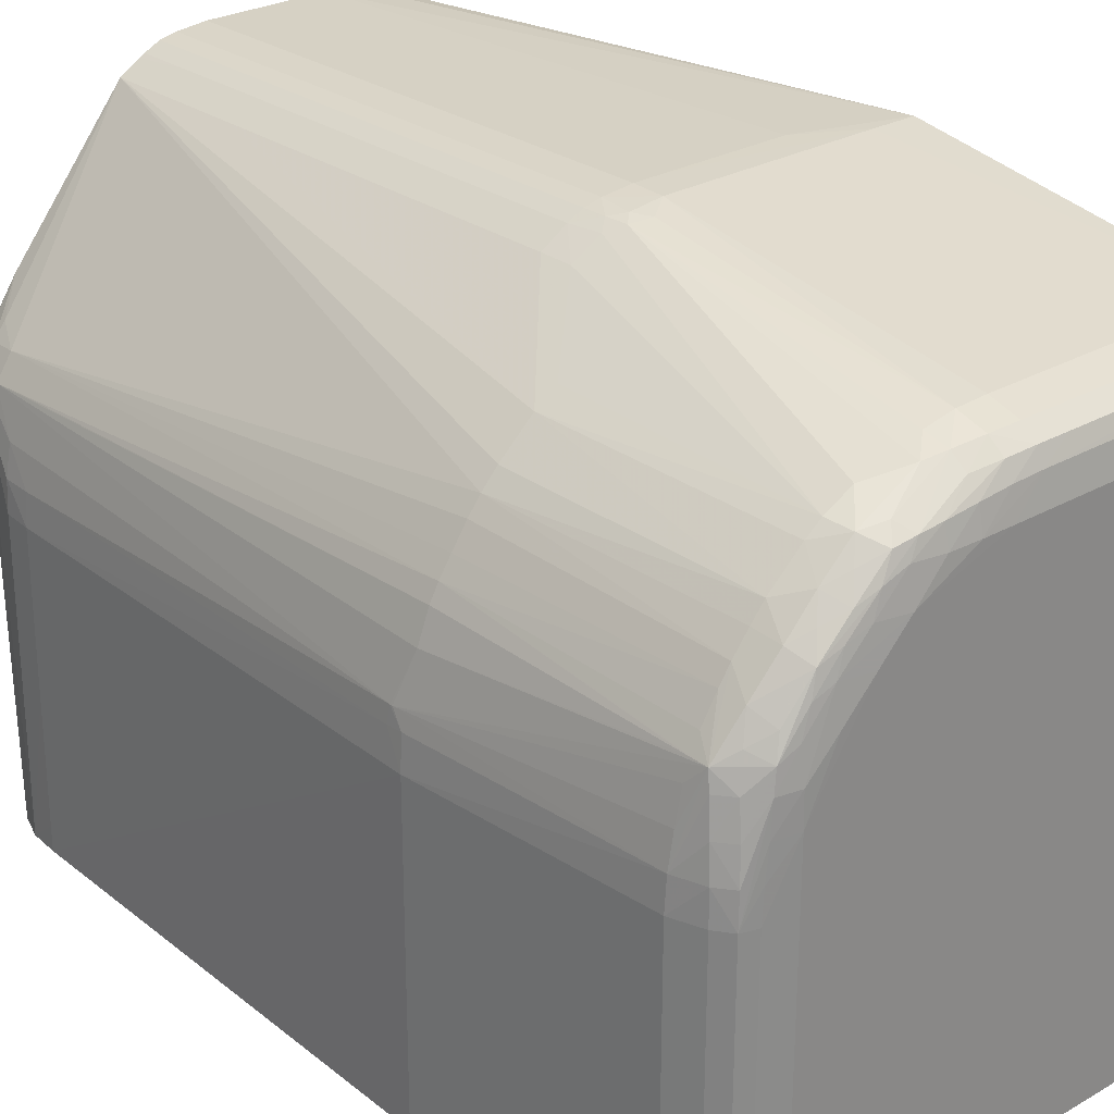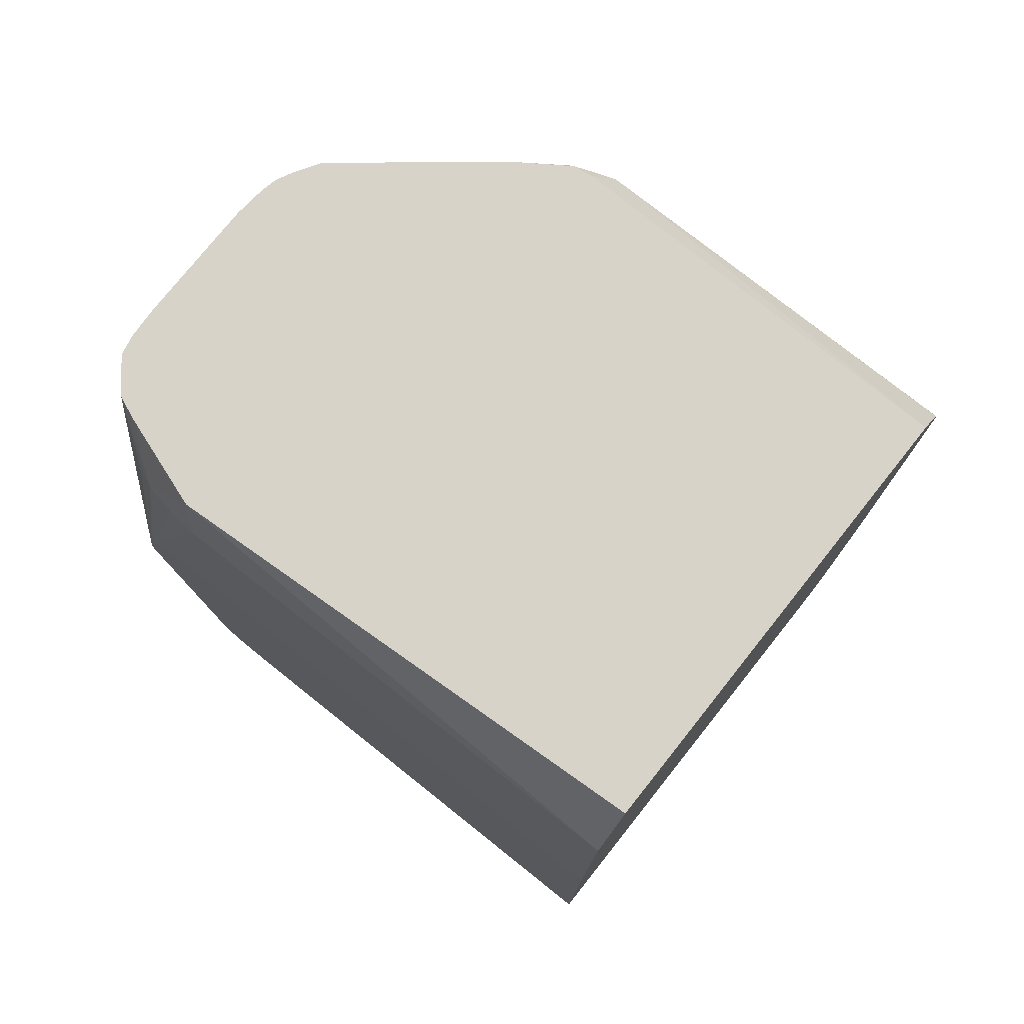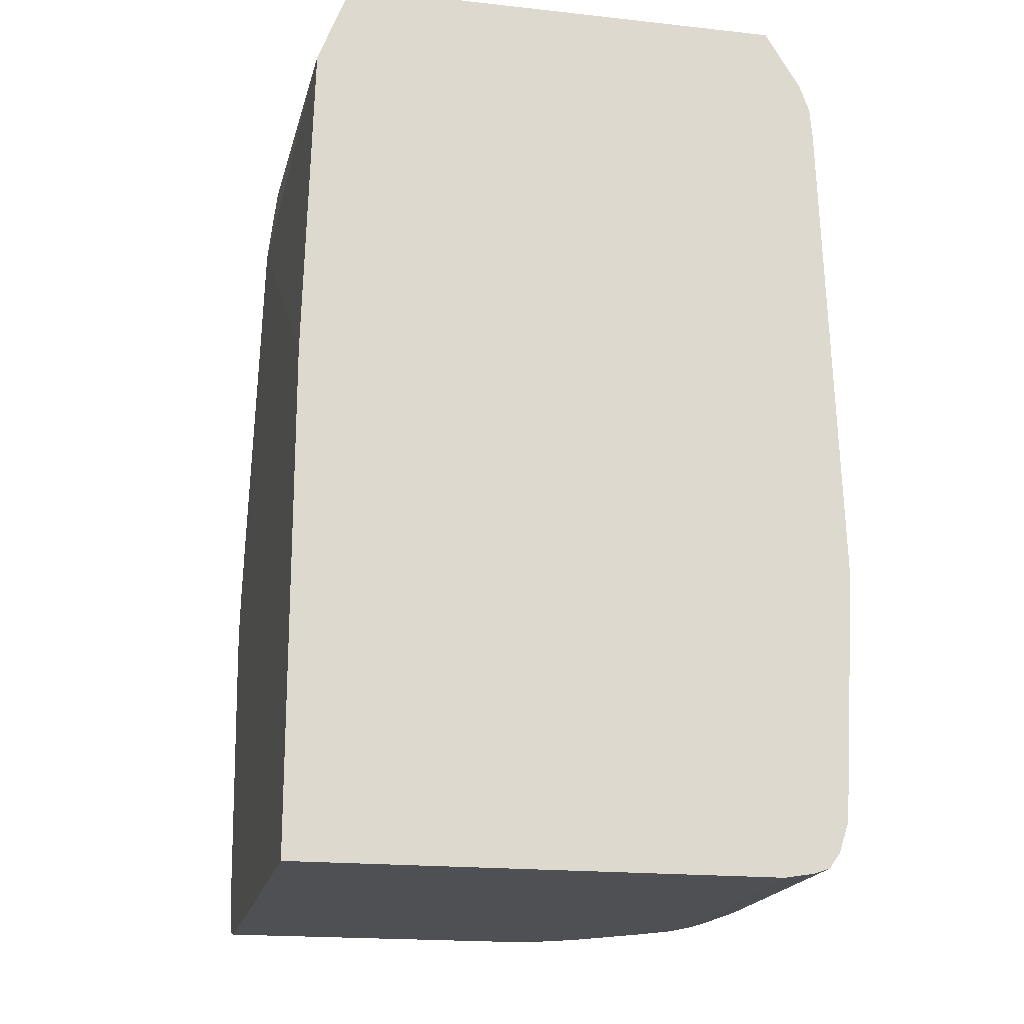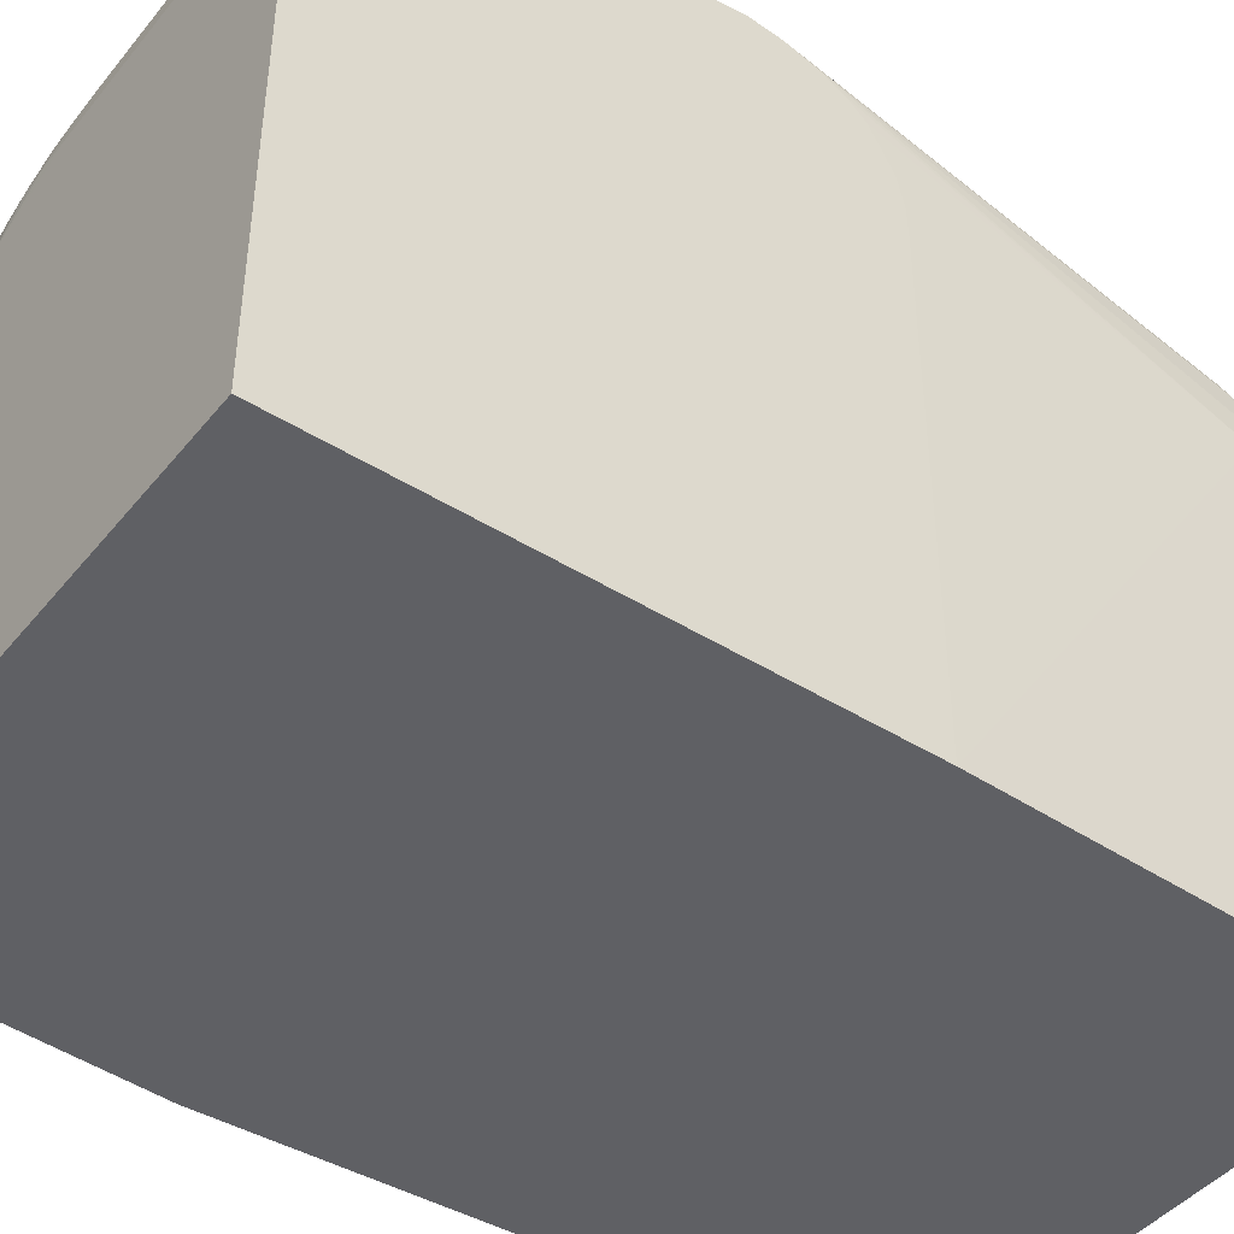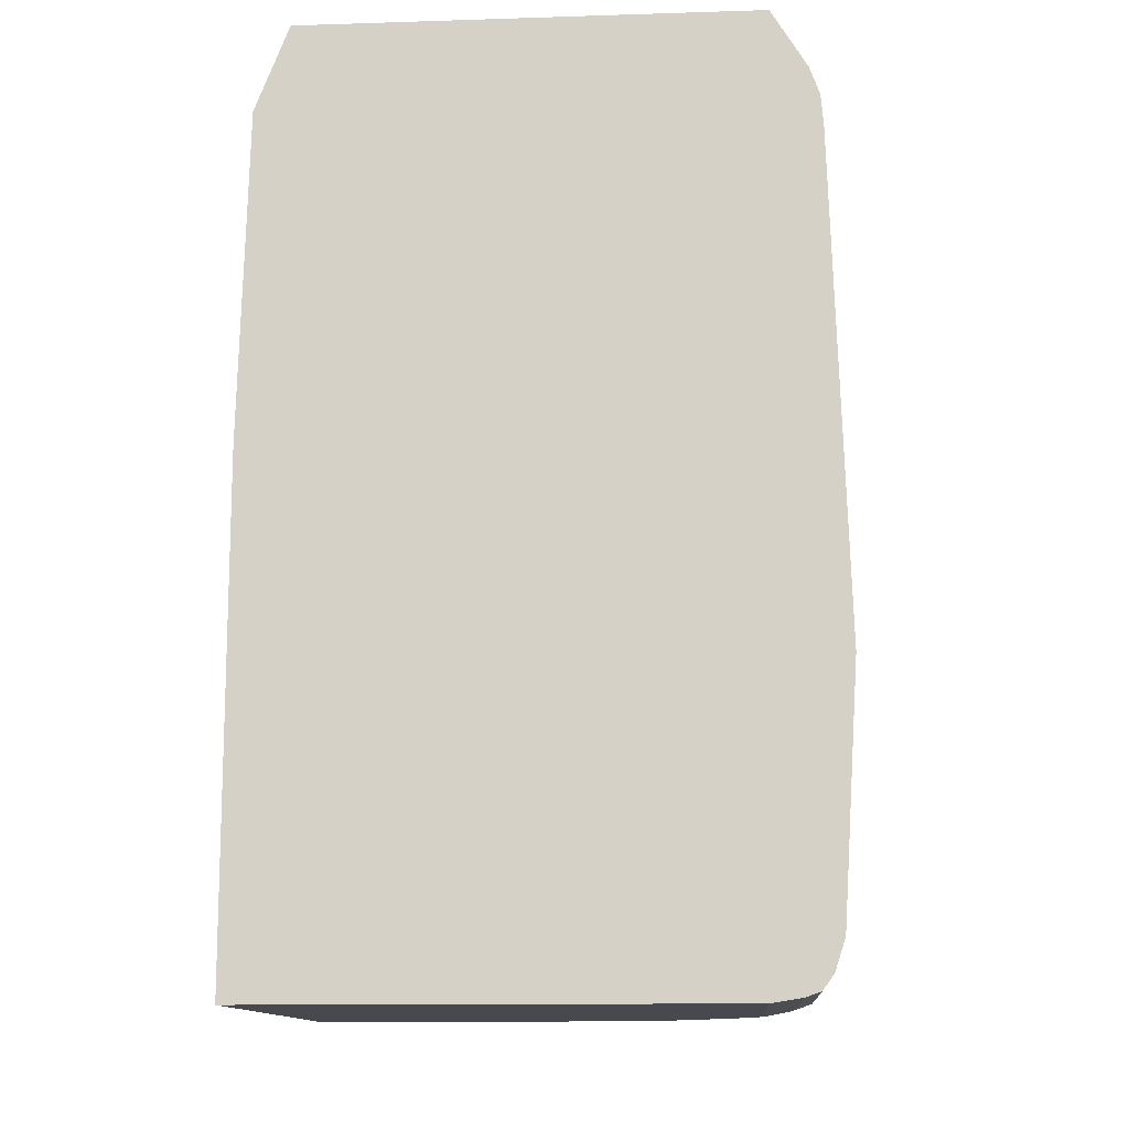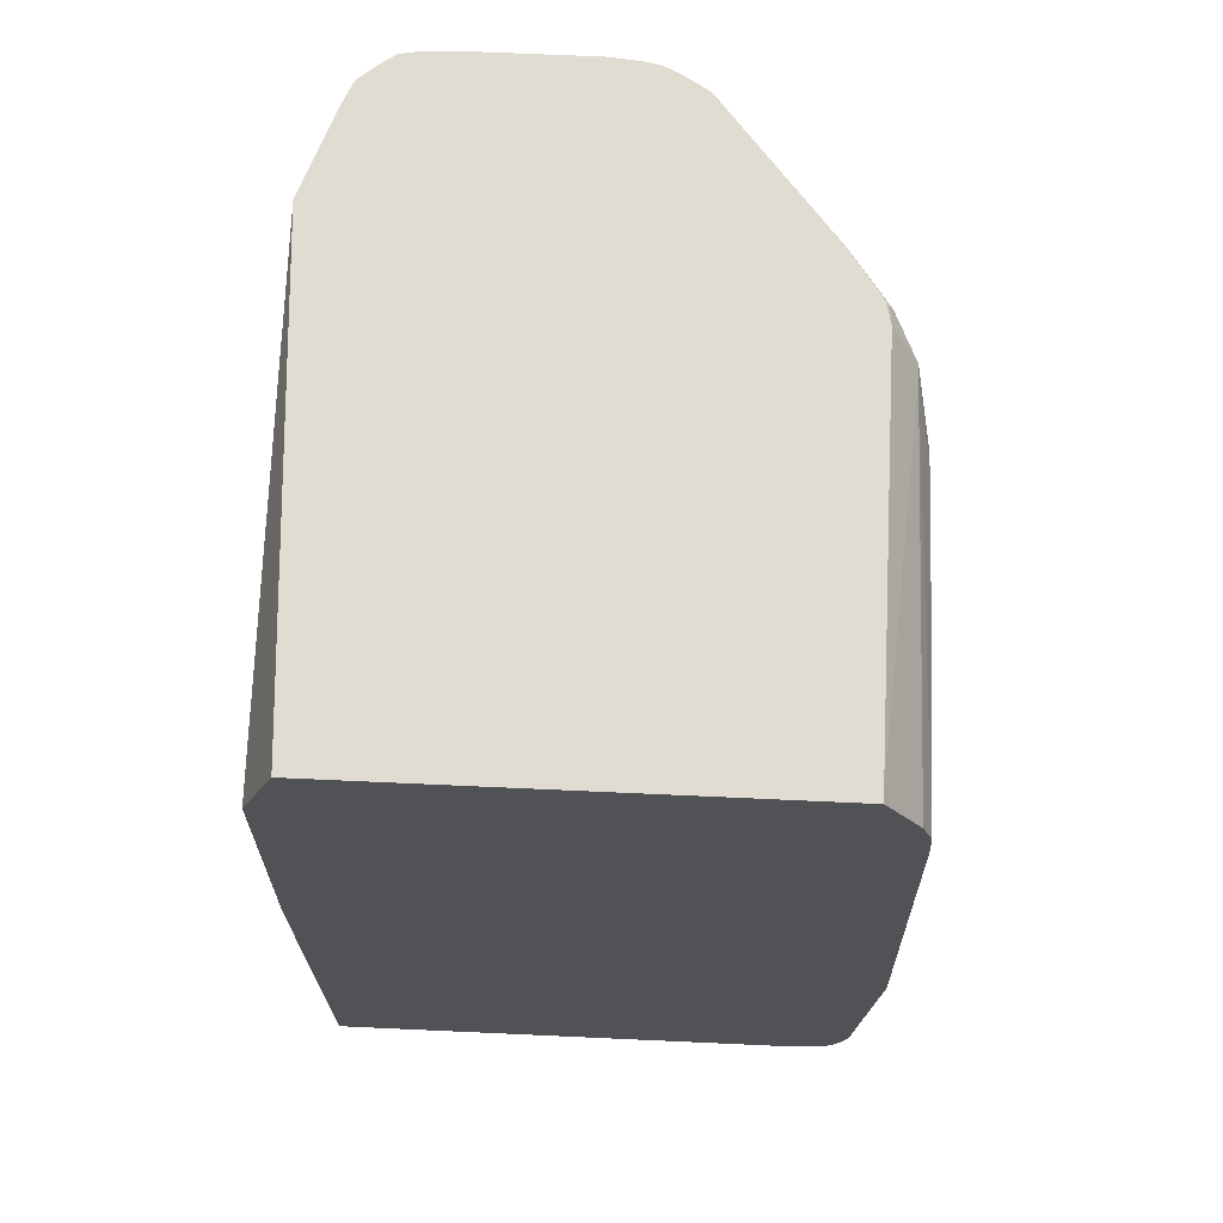
<metadata>
{"format":"obj","ext":"obj","renderer":"f3d","projection":"perspective","resolution":1024,"background":"white","views":[{"elev":26.9,"azim":138.5,"up":"+Y"},{"elev":76.6,"azim":-51.5,"up":"+Z"},{"elev":-18.7,"azim":-11.8,"up":"+Z"},{"elev":-44.2,"azim":-126.2,"up":"+Y"},{"elev":-12.7,"azim":4.2,"up":"+Z"},{"elev":69.1,"azim":2.6,"up":"+Z"}]}
</metadata>
<code>
v 0.08685 0.007954 -0.1753
v 0.08685 0.06831 -0.1753
v 0.1424 0.007954 -0.1753
v 0.08685 0.007954 -0.1169
v 0.08685 0.07159 -0.1747
v 0.1209 0.06831 -0.1753
v 0.1424 0.05033 -0.1753
v 0.1459 0.007954 -0.1747
v 0.08784 0.007954 -0.07882
v 0.08736 0.06472 -0.07882
v 0.08685 0.06132 -0.1168
v 0.08685 0.07339 -0.1739
v 0.09209 0.07159 -0.1747
v 0.1065 0.07158 -0.1747
v 0.1137 0.07157 -0.1747
v 0.1173 0.07156 -0.1747
v 0.1245 0.06831 -0.1752
v 0.1317 0.06472 -0.1753
v 0.1352 0.06113 -0.1753
v 0.1388 0.05753 -0.1752
v 0.1424 0.05393 -0.1752
v 0.1454 0.05033 -0.1747
v 0.1457 0.04674 -0.1747
v 0.1459 0.04315 -0.1747
v 0.1474 0.007954 -0.1742
v 0.09176 0.007954 -0.06876
v 0.0885 0.06472 -0.06876
v 0.08685 0.07689 -0.1204
v 0.08685 0.0749 -0.1193
v 0.08685 0.07192 -0.1177
v 0.08685 0.06831 -0.1169
v 0.08685 0.06472 -0.1168
v 0.08777 0.06831 -0.07882
v 0.08685 0.08037 -0.1256
v 0.08685 0.07869 -0.1224
v 0.08849 0.07339 -0.1739
v 0.08685 0.07476 -0.1721
v 0.1209 0.07145 -0.1747
v 0.1137 0.07336 -0.1739
v 0.1173 0.07336 -0.1739
v 0.1245 0.07114 -0.1747
v 0.128 0.06831 -0.1751
v 0.1317 0.06851 -0.1747
v 0.1355 0.06498 -0.1748
v 0.1391 0.06142 -0.1748
v 0.1425 0.05753 -0.1747
v 0.145 0.05393 -0.1746
v 0.1477 0.04315 -0.1741
v 0.1477 0.007954 -0.1741
v 0.1445 0.007954 -0.06876
v 0.0922 0.07551 -0.06876
v 0.08839 0.07192 -0.07882
v 0.08685 0.0809 -0.1274
v 0.09209 0.07476 -0.1721
v 0.1065 0.07475 -0.1721
v 0.1173 0.07474 -0.1721
v 0.1101 0.07337 -0.1739
v 0.08685 0.07524 -0.1706
v 0.1209 0.07325 -0.1738
v 0.1209 0.07467 -0.172
v 0.128 0.07072 -0.1745
v 0.1306 0.07036 -0.1743
v 0.1345 0.06744 -0.1745
v 0.1381 0.06395 -0.1745
v 0.1414 0.06043 -0.1745
v 0.1446 0.05633 -0.1744
v 0.1472 0.05033 -0.1735
v 0.1475 0.04674 -0.1739
v 0.1489 0.04674 -0.1721
v 0.149 0.04315 -0.1723
v 0.149 0.007954 -0.1723
v 0.1445 0.007954 -0.06883
v 0.1479 0.05157 -0.0733
v 0.1449 0.05374 -0.06876
v 0.09326 0.07803 -0.06876
v 0.08959 0.07445 -0.07882
v 0.08685 0.08114 -0.1283
v 0.08849 0.07581 -0.1687
v 0.1173 0.07577 -0.1687
v 0.08685 0.07581 -0.1687
v 0.1245 0.07294 -0.1733
v 0.1209 0.07563 -0.1687
v 0.1245 0.07435 -0.1715
v 0.1317 0.07134 -0.1726
v 0.133 0.06984 -0.174
v 0.1369 0.06635 -0.174
v 0.1405 0.06283 -0.1741
v 0.1438 0.05873 -0.1737
v 0.1459 0.05732 -0.1722
v 0.1479 0.05592 -0.1707
v 0.1468 0.05393 -0.1729
v 0.1486 0.05033 -0.1717
v 0.1499 0.04674 -0.1687
v 0.1502 0.04315 -0.1687
v 0.1499 0.007954 -0.1695
v 0.1476 0.007954 -0.07382
v 0.1487 0.007954 -0.07563
v 0.1489 0.007954 -0.07631
v 0.1498 0.007954 -0.07882
v 0.1479 0.05249 -0.0733
v 0.145 0.05393 -0.06886
v 0.1449 0.05393 -0.06876
v 0.09366 0.0784 -0.06876
v 0.08685 0.08132 -0.129
v 0.09209 0.0817 -0.1328
v 0.1173 0.08163 -0.1328
v 0.08685 0.08167 -0.1328
v 0.1245 0.07497 -0.1687
v 0.1201 0.08109 -0.1348
v 0.1225 0.08086 -0.1341
v 0.1271 0.07396 -0.171
v 0.1344 0.07082 -0.1716
v 0.1356 0.06868 -0.1728
v 0.1382 0.06752 -0.1716
v 0.1394 0.06521 -0.1729
v 0.1416 0.06406 -0.1717
v 0.1427 0.0615 -0.1727
v 0.1448 0.06018 -0.1713
v 0.1482 0.05393 -0.1711
v 0.1439 0.06241 -0.1687
v 0.1451 0.06061 -0.1687
v 0.1469 0.05781 -0.1687
v 0.1477 0.05911 -0.14
v 0.148 0.05601 -0.1687
v 0.15 0.05393 -0.14
v 0.1514 0.04862 -0.1384
v 0.1485 0.05393 -0.1687
v 0.1493 0.05033 -0.1687
v 0.1517 0.04686 -0.1398
v 0.152 0.04315 -0.14
v 0.1502 0.007954 -0.1687
v 0.1497 0.03595 -0.07882
v 0.1501 0.007954 -0.08241
v 0.1501 0.01077 -0.08241
v 0.1501 0.02516 -0.08241
v 0.15 0.04315 -0.08241
v 0.148 0.05288 -0.07522
v 0.1476 0.05468 -0.07522
v 0.1454 0.05714 -0.07162
v 0.1469 0.05379 -0.07191
v 0.1497 0.04315 -0.07882
v 0.1495 0.04674 -0.07882
v 0.1488 0.05033 -0.07882
v 0.1447 0.05647 -0.06923
v 0.1445 0.05592 -0.06876
v 0.09527 0.07983 -0.06876
v 0.09707 0.08114 -0.06876
v 0.09928 0.08183 -0.1292
v 0.1065 0.08182 -0.1292
v 0.1137 0.0818 -0.1292
v 0.1173 0.08179 -0.1292
v 0.1209 0.08143 -0.1292
v 0.1211 0.08123 -0.1329
v 0.09928 0.08158 -0.06876
v 0.1029 0.08177 -0.06876
v 0.1228 0.08096 -0.1317
v 0.1349 0.07118 -0.1687
v 0.1317 0.0728 -0.1687
v 0.1367 0.06982 -0.1687
v 0.1405 0.06643 -0.1687
v 0.1421 0.06463 -0.1687
v 0.1433 0.06536 -0.14
v 0.1447 0.06356 -0.14
v 0.1464 0.06113 -0.14
v 0.1487 0.05731 -0.14
v 0.1458 0.05745 -0.07522
v 0.1476 0.05493 -0.07882
v 0.1514 0.04862 -0.1381
v 0.1516 0.04674 -0.1378
v 0.152 0.007954 -0.14
v 0.1497 0.04674 -0.08241
v 0.1481 0.05313 -0.07882
v 0.144 0.05894 -0.07162
v 0.1407 0.06199 -0.06876
v 0.1441 0.05692 -0.06876
v 0.1173 0.08177 -0.06876
v 0.1173 0.08179 -0.1256
v 0.1228 0.08099 -0.1256
v 0.1228 0.08099 -0.1292
v 0.1209 0.08142 -0.06876
v 0.1213 0.08133 -0.06876
v 0.1228 0.08099 -0.06876
v 0.1246 0.0801 -0.1292
v 0.1242 0.08015 -0.1329
v 0.1274 0.0782 -0.1328
v 0.1352 0.0724 -0.14
v 0.1377 0.07069 -0.14
v 0.1415 0.06728 -0.14
v 0.1275 0.0783 -0.06876
v 0.118 0.0817 -0.06876
v 0.1246 0.0801 -0.1256
v 0.1246 0.08009 -0.06876
v 0.1246 0.0801 -0.07522
v 0.1275 0.0783 -0.1292
v 0.1275 0.0783 -0.08601
v 0.1252 0.07973 -0.06876
f 1 2 6
f 1 6 18
f 1 18 19
f 1 19 7
f 1 7 3
f 1 3 8
f 1 8 25
f 1 25 49
f 1 49 71
f 1 71 95
f 1 95 131
f 1 131 170
f 1 170 133
f 1 133 99
f 1 99 98
f 1 98 97
f 1 97 96
f 1 96 72
f 1 72 50
f 1 50 26
f 1 26 9
f 1 9 4
f 1 4 11
f 1 11 32
f 1 32 31
f 1 31 30
f 1 30 29
f 1 29 28
f 1 28 35
f 1 35 34
f 1 34 53
f 1 53 77
f 1 77 104
f 1 104 107
f 1 107 80
f 1 80 58
f 1 58 37
f 1 37 12
f 1 12 5
f 1 5 2
f 2 5 13
f 2 13 6
f 3 7 24
f 3 24 8
f 4 9 10
f 4 10 11
f 5 12 36
f 5 36 13
f 6 14 15
f 6 15 16
f 6 16 17
f 6 17 18
f 6 13 14
f 7 19 20
f 7 20 21
f 7 21 22
f 7 22 23
f 7 23 24
f 8 24 25
f 9 26 27
f 9 27 10
f 10 28 29
f 10 29 30
f 10 30 31
f 10 31 32
f 10 32 11
f 10 27 33
f 10 33 34
f 10 34 35
f 10 35 28
f 12 37 54
f 12 54 36
f 13 36 14
f 14 36 15
f 15 36 16
f 16 38 17
f 16 36 39
f 16 39 40
f 16 40 38
f 17 38 41
f 17 41 42
f 17 42 18
f 18 42 43
f 18 43 44
f 18 44 45
f 18 45 19
f 19 45 20
f 20 45 21
f 21 45 46
f 21 46 47
f 21 47 22
f 22 47 48
f 22 48 23
f 23 48 24
f 24 48 25
f 25 48 49
f 26 50 74
f 26 74 102
f 26 102 145
f 26 145 175
f 26 175 174
f 26 174 189
f 26 189 196
f 26 196 192
f 26 192 182
f 26 182 181
f 26 181 180
f 26 180 190
f 26 190 176
f 26 176 155
f 26 155 154
f 26 154 147
f 26 147 146
f 26 146 103
f 26 103 75
f 26 75 51
f 26 51 27
f 27 51 52
f 27 52 33
f 33 52 34
f 34 52 53
f 36 54 55
f 36 55 56
f 36 56 57
f 36 57 39
f 37 58 54
f 38 40 41
f 39 57 56
f 39 56 40
f 40 59 41
f 40 56 60
f 40 60 59
f 41 59 61
f 41 61 42
f 42 61 43
f 43 61 62
f 43 62 63
f 43 63 44
f 44 63 64
f 44 64 45
f 45 64 65
f 45 65 46
f 46 65 66
f 46 66 47
f 47 66 67
f 47 67 68
f 47 68 48
f 48 68 69
f 48 69 70
f 48 70 71
f 48 71 49
f 50 72 73
f 50 73 74
f 51 75 52
f 52 75 76
f 52 76 77
f 52 77 53
f 54 58 55
f 55 58 78
f 55 78 56
f 56 78 79
f 56 79 60
f 58 80 78
f 59 81 61
f 59 60 81
f 60 79 82
f 60 82 83
f 60 83 81
f 61 81 62
f 62 84 85
f 62 85 63
f 62 81 83
f 62 83 84
f 63 85 86
f 63 86 87
f 63 87 64
f 64 87 65
f 65 87 66
f 66 87 88
f 66 88 89
f 66 89 90
f 66 90 91
f 66 91 67
f 67 91 92
f 67 92 68
f 68 92 69
f 69 92 93
f 69 93 94
f 69 94 70
f 70 94 95
f 70 95 71
f 72 96 73
f 73 96 97
f 73 97 98
f 73 98 99
f 73 99 100
f 73 100 74
f 74 101 102
f 74 100 101
f 75 103 104
f 75 104 76
f 76 104 77
f 78 80 105
f 78 105 79
f 79 105 106
f 79 106 82
f 80 107 105
f 82 108 83
f 82 106 109
f 82 109 110
f 82 110 108
f 83 108 111
f 83 111 84
f 84 111 112
f 84 112 85
f 85 112 113
f 85 113 86
f 86 113 114
f 86 114 115
f 86 115 87
f 87 115 116
f 87 116 117
f 87 117 88
f 88 117 118
f 88 118 89
f 89 118 90
f 90 119 91
f 90 118 120
f 90 120 121
f 90 121 122
f 90 122 123
f 90 123 124
f 90 124 125
f 90 125 126
f 90 126 127
f 90 127 128
f 90 128 93
f 90 93 119
f 91 119 92
f 92 119 93
f 93 128 126
f 93 126 129
f 93 129 130
f 93 130 94
f 94 131 95
f 94 130 170
f 94 170 131
f 99 132 100
f 99 133 134
f 99 134 135
f 99 135 136
f 99 136 132
f 100 137 138
f 100 138 139
f 100 139 140
f 100 140 101
f 100 132 141
f 100 141 142
f 100 142 143
f 100 143 137
f 101 144 102
f 101 140 144
f 102 144 145
f 103 146 104
f 104 146 147
f 104 147 107
f 105 107 148
f 105 148 149
f 105 149 150
f 105 150 106
f 106 150 151
f 106 151 152
f 106 152 153
f 106 153 109
f 107 147 154
f 107 154 155
f 107 155 148
f 108 110 111
f 109 153 110
f 110 153 156
f 110 156 157
f 110 157 158
f 110 158 111
f 111 158 112
f 112 158 157
f 112 157 159
f 112 159 114
f 112 114 113
f 114 159 160
f 114 160 116
f 114 116 115
f 116 160 161
f 116 161 120
f 116 120 118
f 116 118 117
f 120 161 162
f 120 162 163
f 120 163 121
f 121 163 164
f 121 164 123
f 121 123 122
f 123 165 124
f 123 164 166
f 123 166 167
f 123 167 165
f 124 165 125
f 125 168 126
f 125 165 138
f 125 138 168
f 126 168 129
f 126 128 127
f 129 168 169
f 129 169 130
f 130 169 136
f 130 136 135
f 130 135 134
f 130 134 133
f 130 133 170
f 132 136 141
f 136 171 142
f 136 142 141
f 136 169 171
f 137 143 138
f 138 166 139
f 138 143 172
f 138 172 168
f 138 165 167
f 138 167 166
f 139 166 173
f 139 173 174
f 139 174 144
f 139 144 140
f 142 171 143
f 143 171 168
f 143 168 172
f 144 174 175
f 144 175 145
f 148 155 176
f 148 176 149
f 149 176 150
f 150 176 177
f 150 177 151
f 151 177 152
f 152 178 179
f 152 179 156
f 152 156 153
f 152 177 180
f 152 180 181
f 152 181 182
f 152 182 178
f 156 179 183
f 156 183 184
f 156 184 157
f 157 184 185
f 157 185 186
f 157 186 187
f 157 187 159
f 159 187 160
f 160 187 188
f 160 188 162
f 160 162 161
f 162 188 189
f 162 189 166
f 162 166 163
f 163 166 164
f 166 189 173
f 168 171 169
f 173 189 174
f 176 190 177
f 177 190 180
f 178 191 183
f 178 183 179
f 178 182 191
f 182 192 193
f 182 193 191
f 183 194 185
f 183 185 184
f 183 191 195
f 183 195 194
f 185 194 187
f 185 187 186
f 187 194 195
f 187 195 189
f 187 189 188
f 189 195 193
f 189 193 196
f 191 193 195
f 192 196 193

</code>
